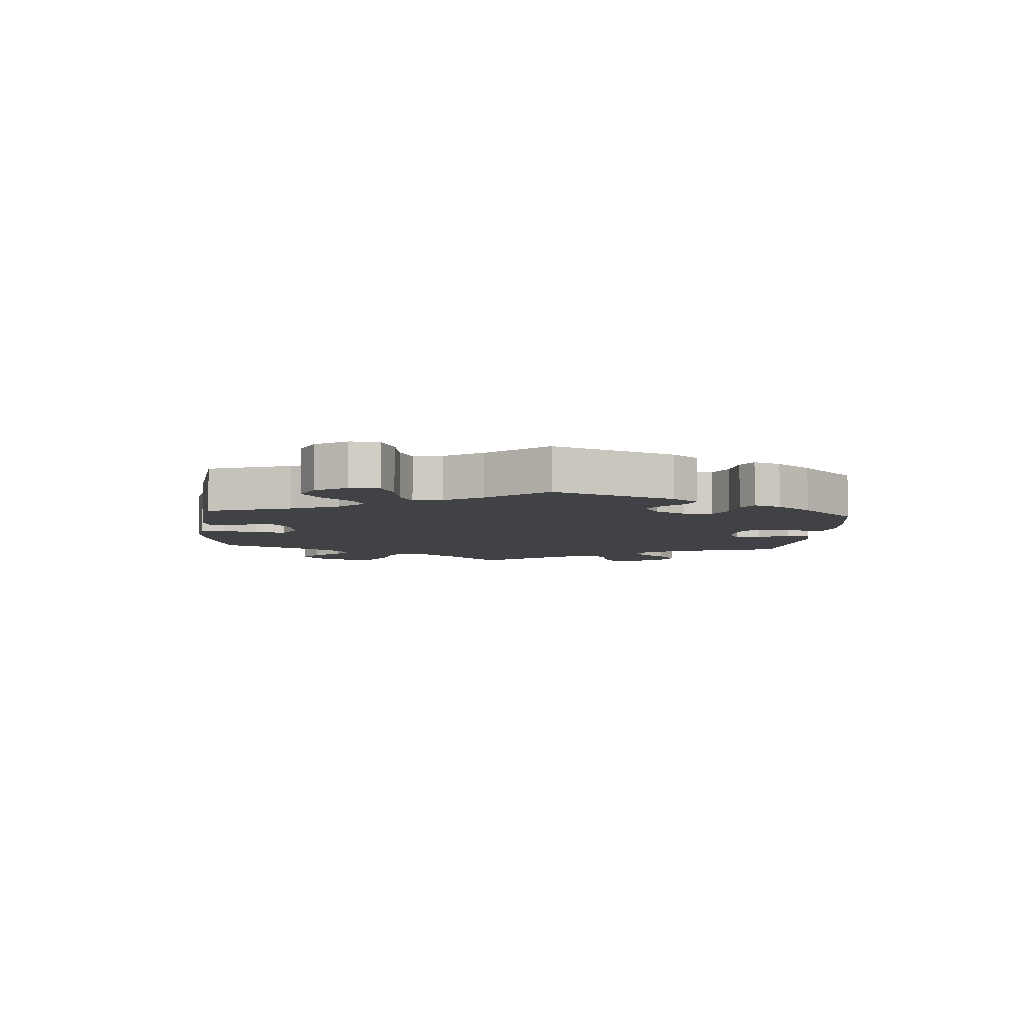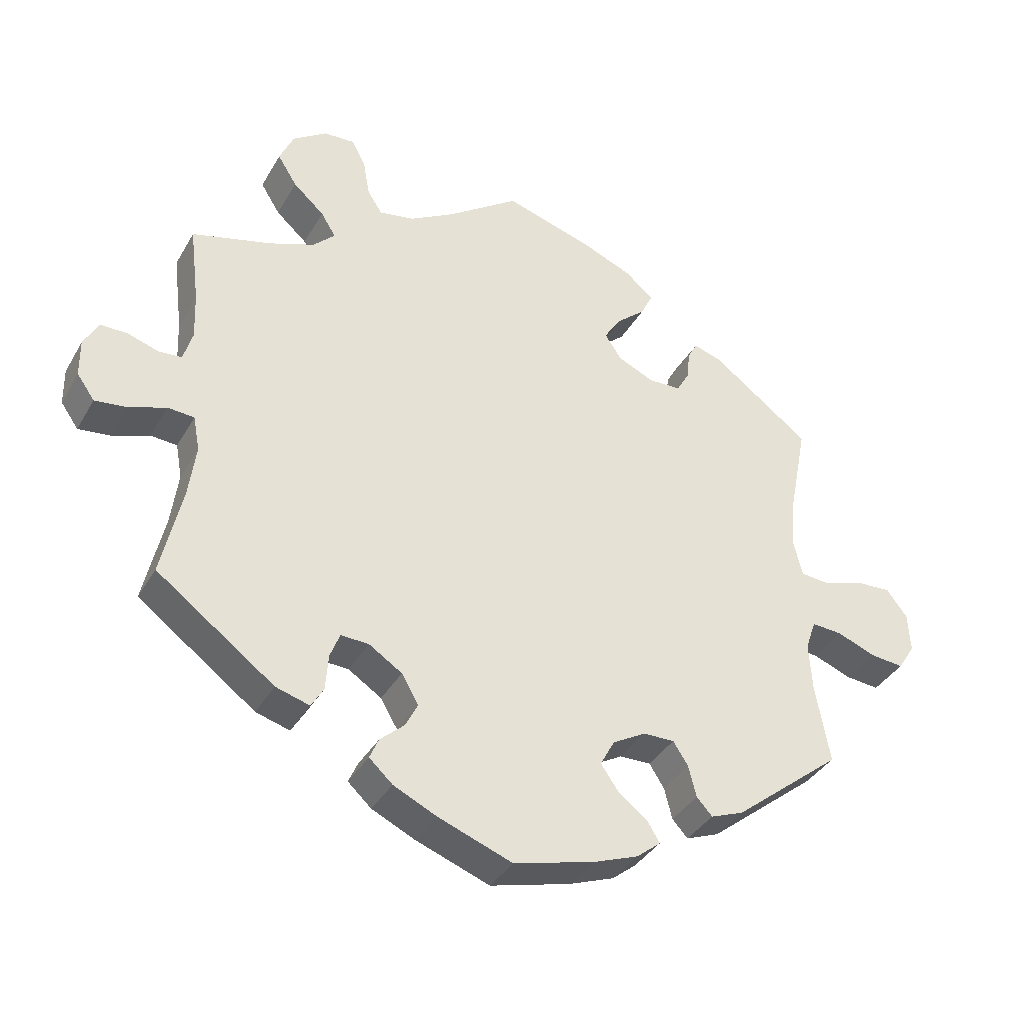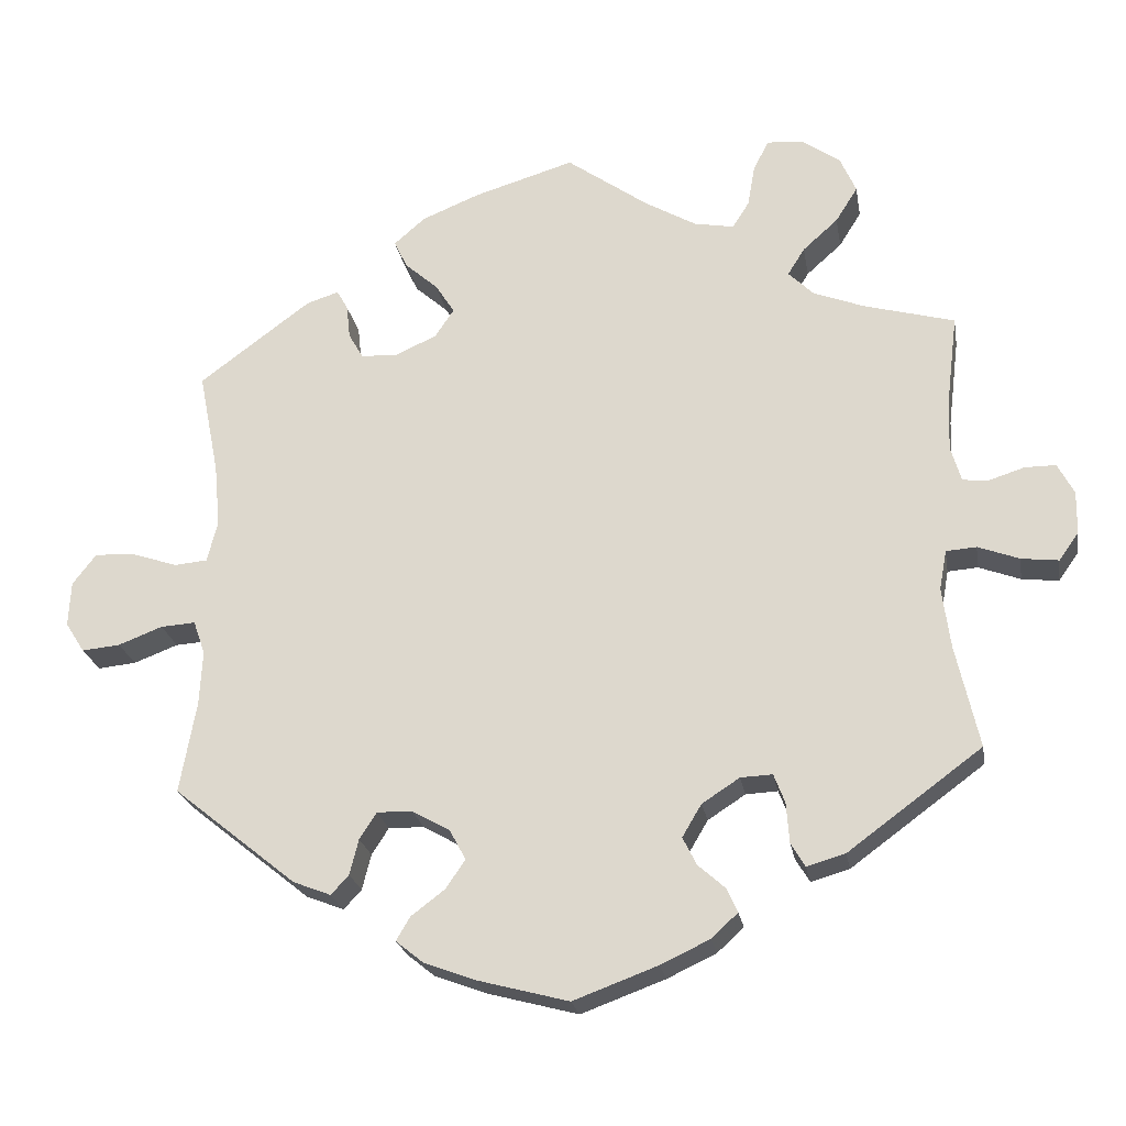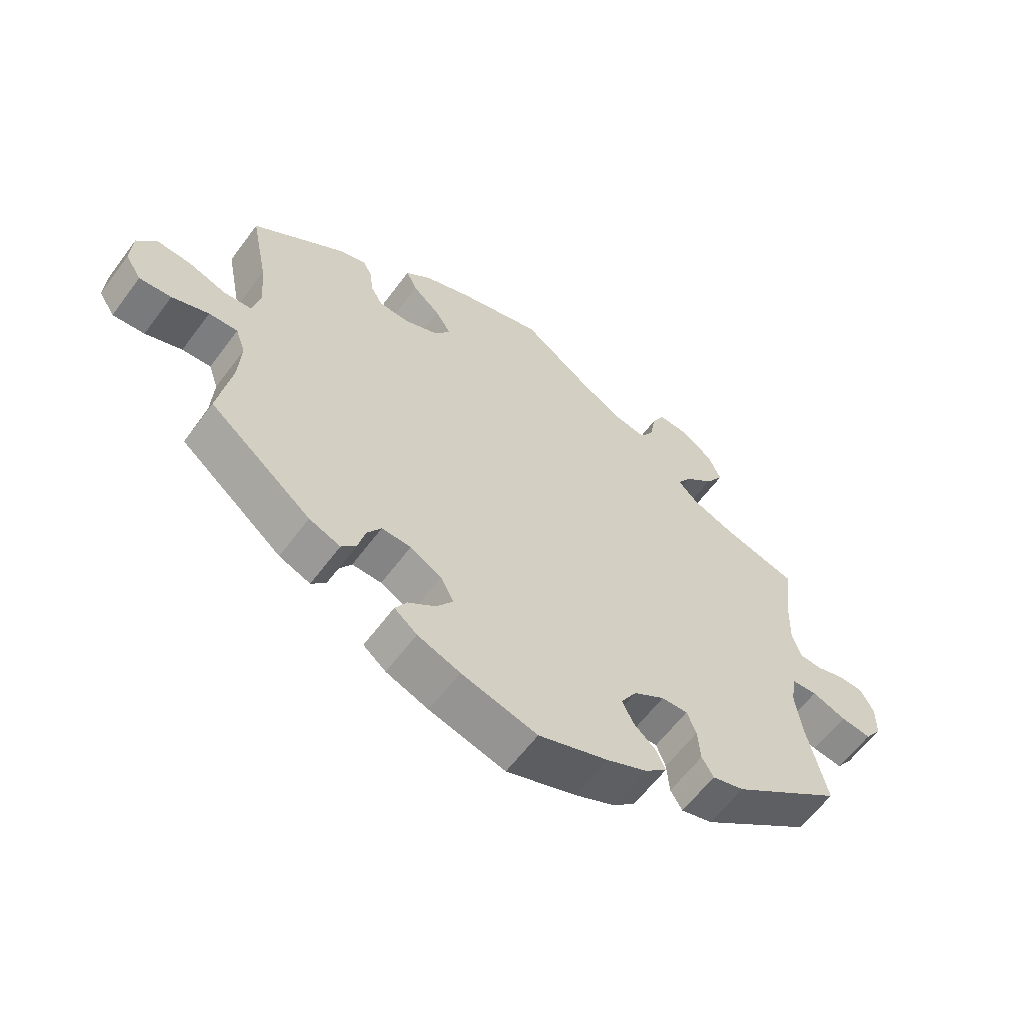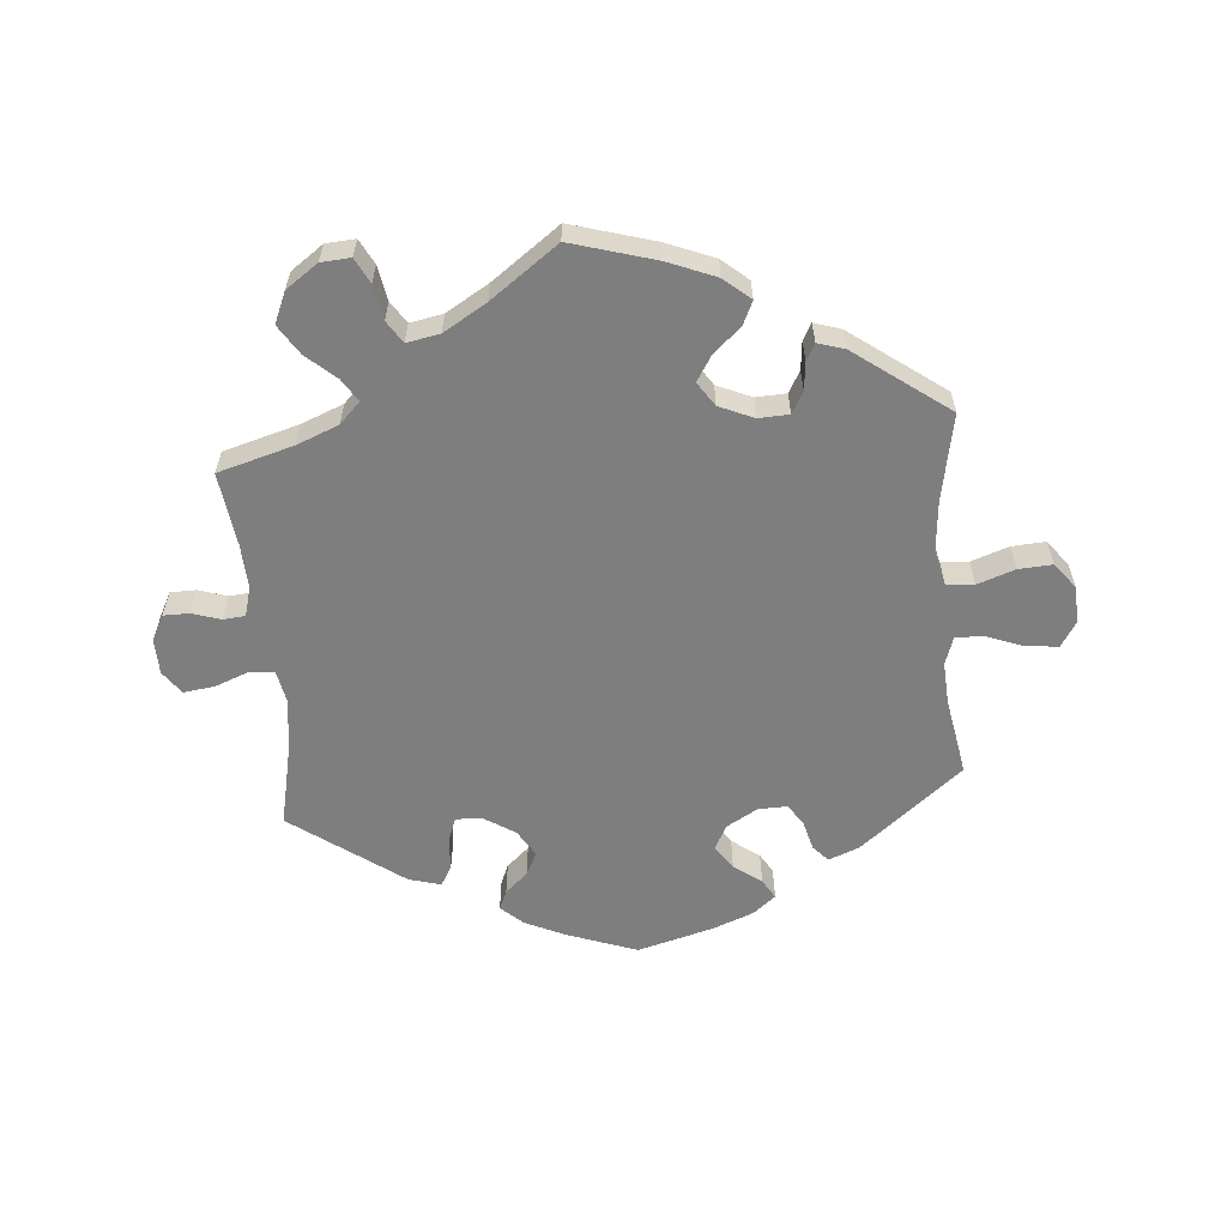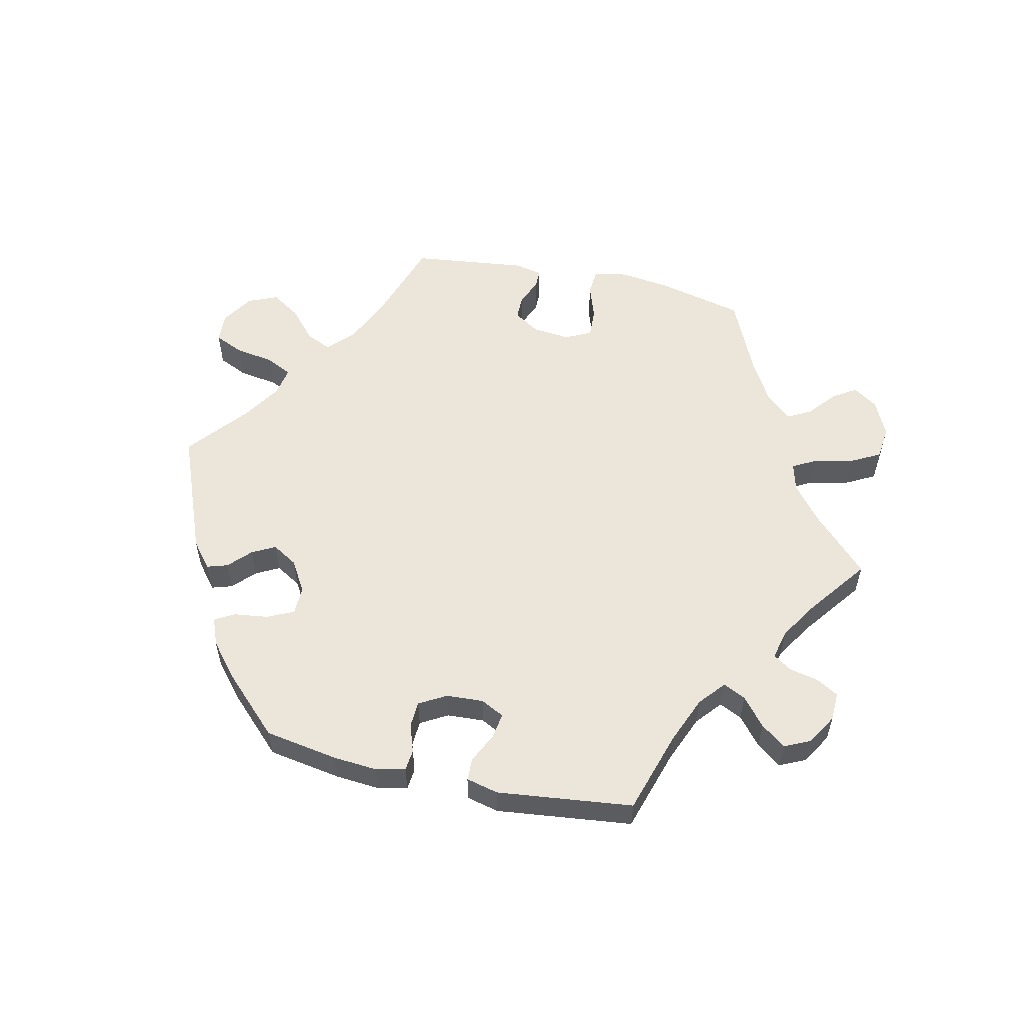
<metadata>
{"format":"obj","ext":"obj","renderer":"f3d","projection":"perspective","resolution":1024,"background":"white","views":[{"elev":-6.2,"azim":115.2,"up":"+Y"},{"elev":-37.3,"azim":-26.9,"up":"+Z"},{"elev":-23.3,"azim":-170.3,"up":"+Z"},{"elev":-60.9,"azim":143.5,"up":"+Z"},{"elev":-59.4,"azim":5.2,"up":"+Y"},{"elev":56.0,"azim":-137.6,"up":"+Y"}]}
</metadata>
<code>
v -0.569 0.07 0.065
v -0.181 0.07 0.499
v -0.533 0.07 0.068
v -0.382 0.07 0.485
v -0.412 0.07 0.533
v -0.679 0.07 -0.02
v 0.509 0.07 0.168
v 0.326 0.07 0.41
v 0.319 0.07 -0.465
v -0.281 0.07 -0.371
v 0 0.07 -0.62
v 0.193 0.07 -0.561
v 0 0.07 0.62
v 0.283 0.07 -0.391
v -0.304 0.07 -0.458
v -0.505 0.07 -0.034
v 0.137 0.07 0.579
v -0.285 0.07 -0.426
v -0.68 0.07 0.038
v 0.215 0.07 0.547
v -0.311 0.07 0.405
v 0.511 0.07 -0.112
v -0.546 0.07 -0.031
v 0.26 0.07 -0.355
v -0.495 0.07 -0.088
v 0.56 0.07 0.023
v 0.295 0.07 -0.439
v -0.334 0.07 0.442
v 0.677 0.07 0.047
v -0.345 0.07 0.371
v -0.165 0.07 -0.449
v 0.169 0.07 0.391
v -0.266 0.07 -0.332
v 0.251 0.07 0.327
v 0.24 0.07 0.472
v -0.506 0.07 -0.171
v -0.337 0.07 0.62
v 0.709 0.07 0.005
v 0.574 0.07 -0.069
v 0.301 0.07 0.329
v 0.527 0.07 -0.066
v 0.124 0.07 -0.587
v 0.139 0.07 -0.426
v 0.385 0.07 0.423
v -0.414 0.07 0.344
v -0.268 0.07 0.582
v -0.356 0.07 -0.443
v 0.686 0.07 -0.097
v 0.515 0.07 -0.186
v 0.501 0.07 0.083
v 0.258 0.07 0.51
v 0.515 0.07 0.027
v -0.235 0.07 0.489
v 0.23 0.07 -0.531
v -0.289 0.07 0.623
v 0.341 0.07 0.437
v -0.39 0.07 0.583
v 0.537 0.07 0.31
v 0.537 0.07 -0.31
v -0.652 0.07 -0.058
v -0.522 0.07 0.189
v 0.212 0.07 -0.356
v -0.519 0.07 0.116
v -0.216 0.07 -0.514
v -0.616 0.07 0.08
v -0.602 0.07 -0.052
v 0.634 0.07 -0.092
v 0.37 0.07 -0.445
v 0.195 0.07 0.432
v -0.537 0.07 -0.31
v -0.537 0.07 0.31
v 0.622 0.07 0.044
v 0.166 0.07 -0.465
v -0.114 0.07 -0.578
v -0.202 0.07 -0.482
v 0.712 0.07 -0.056
v -0.146 0.07 -0.411
v 0.161 0.07 -0.385
v 0.321 0.07 0.364
v 0.211 0.07 -0.499
v 0.195 0.07 0.352
v -0.172 0.07 -0.367
v -0.658 0.07 0.08
v -0.223 0.07 -0.334
v -0.111 0.07 0.54
v -0.18 0.07 -0.547
v -0.258 0.07 0.525
v -0.569 -0 0.065
v -0.181 -0 0.499
v -0.533 -0 0.068
v -0.382 -0 0.485
v -0.412 -0 0.533
v -0.679 -0 -0.02
v 0.509 -0 0.168
v 0.326 -0 0.41
v 0.319 -0 -0.465
v -0.281 -0 -0.371
v 0 -0 -0.62
v 0.193 -0 -0.561
v 0 -0 0.62
v 0.283 -0 -0.391
v -0.304 -0 -0.458
v -0.505 -0 -0.034
v 0.137 -0 0.579
v -0.285 -0 -0.426
v -0.68 -0 0.038
v 0.215 -0 0.547
v -0.311 -0 0.405
v 0.511 -0 -0.112
v -0.546 -0 -0.031
v 0.26 -0 -0.355
v -0.495 -0 -0.088
v 0.56 -0 0.023
v 0.295 -0 -0.439
v -0.334 -0 0.442
v 0.677 -0 0.047
v -0.345 -0 0.371
v -0.165 -0 -0.449
v 0.169 -0 0.391
v -0.266 -0 -0.332
v 0.251 -0 0.327
v 0.24 -0 0.472
v -0.506 -0 -0.171
v -0.337 -0 0.62
v 0.709 -0 0.005
v 0.574 -0 -0.069
v 0.301 -0 0.329
v 0.527 -0 -0.066
v 0.124 -0 -0.587
v 0.139 -0 -0.426
v 0.385 -0 0.423
v -0.414 -0 0.344
v -0.268 -0 0.582
v -0.356 -0 -0.443
v 0.686 -0 -0.097
v 0.515 -0 -0.186
v 0.501 -0 0.083
v 0.258 -0 0.51
v 0.515 -0 0.027
v -0.235 -0 0.489
v 0.23 -0 -0.531
v -0.289 -0 0.623
v 0.341 -0 0.437
v -0.39 -0 0.583
v 0.537 -0 0.31
v 0.537 -0 -0.31
v -0.652 -0 -0.058
v -0.522 -0 0.189
v 0.212 -0 -0.356
v -0.519 -0 0.116
v -0.216 -0 -0.514
v -0.616 -0 0.08
v -0.602 -0 -0.052
v 0.634 -0 -0.092
v 0.37 -0 -0.445
v 0.195 -0 0.432
v -0.537 -0 -0.31
v -0.537 -0 0.31
v 0.622 -0 0.044
v 0.166 -0 -0.465
v -0.114 -0 -0.578
v -0.202 -0 -0.482
v 0.712 -0 -0.056
v -0.146 -0 -0.411
v 0.161 -0 -0.385
v 0.321 -0 0.364
v 0.211 -0 -0.499
v 0.195 -0 0.352
v -0.172 -0 -0.367
v -0.658 -0 0.08
v -0.223 -0 -0.334
v -0.111 -0 0.54
v -0.18 -0 -0.547
v -0.258 -0 0.525
f 85 13 17 20
f 2 85 20 51
f 53 2 51 35
f 37 55 46 87
f 37 87 53
f 57 37 53
f 28 4 5 57
f 21 28 57 53
f 61 71 45
f 63 61 45 30
f 3 63 30 21
f 19 83 65 1
f 19 1 3
f 6 19 3
f 23 66 60 6
f 16 23 6 3
f 15 47 70 36
f 10 18 15 36
f 33 10 36 25
f 84 33 25 16
f 86 64 75 31
f 86 31 77
f 74 86 77
f 11 74 77
f 42 11 77 82
f 73 80 54 12
f 43 73 12 42
f 68 9 27 14
f 49 59 68 14
f 22 49 14 24
f 41 22 24 62
f 76 48 67 39
f 76 39 41
f 38 76 41
f 26 72 29 38
f 52 26 38 41
f 50 52 41 62
f 56 44 58 7
f 79 8 56 7
f 40 79 7 50
f 34 40 50 62
f 21 53 35 69
f 3 21 69 32
f 82 84 16 3
f 43 42 82 3
f 78 43 3 32
f 81 34 62 78
f 32 81 78
f 107 104 100 172
f 138 107 172 89
f 122 138 89 140
f 174 133 142 124
f 140 174 124
f 140 124 144
f 144 92 91 115
f 140 144 115 108
f 132 158 148
f 117 132 148 150
f 108 117 150 90
f 88 152 170 106
f 90 88 106
f 90 106 93
f 93 147 153 110
f 90 93 110 103
f 123 157 134 102
f 123 102 105 97
f 112 123 97 120
f 103 112 120 171
f 118 162 151 173
f 164 118 173
f 164 173 161
f 164 161 98
f 169 164 98 129
f 99 141 167 160
f 129 99 160 130
f 101 114 96 155
f 101 155 146 136
f 111 101 136 109
f 149 111 109 128
f 126 154 135 163
f 128 126 163
f 128 163 125
f 125 116 159 113
f 128 125 113 139
f 149 128 139 137
f 94 145 131 143
f 94 143 95 166
f 137 94 166 127
f 149 137 127 121
f 156 122 140 108
f 119 156 108 90
f 90 103 171 169
f 90 169 129 130
f 119 90 130 165
f 165 149 121 168
f 165 168 119
f 17 104 107 20
f 20 107 138 51
f 51 138 122 35
f 35 122 156 69
f 69 156 119 32
f 32 119 168 81
f 81 168 121 34
f 34 121 127 40
f 40 127 166 79
f 79 166 95 8
f 8 95 143 56
f 56 143 131 44
f 44 131 145 58
f 58 145 94 7
f 7 94 137 50
f 50 137 139 52
f 52 139 113 26
f 26 113 159 72
f 72 159 116 29
f 29 116 125 38
f 38 125 163 76
f 76 163 135 48
f 48 135 154 67
f 67 154 126 39
f 39 126 128 41
f 41 128 109 22
f 22 109 136 49
f 49 136 146 59
f 59 146 155 68
f 68 155 96 9
f 9 96 114 27
f 27 114 101 14
f 14 101 111 24
f 24 111 149 62
f 62 149 165 78
f 78 165 130 43
f 43 130 160 73
f 73 160 167 80
f 80 167 141 54
f 54 141 99 12
f 12 99 129 42
f 42 129 98 11
f 11 98 161 74
f 74 161 173 86
f 86 173 151 64
f 64 151 162 75
f 75 162 118 31
f 31 118 164 77
f 77 164 169 82
f 82 169 171 84
f 84 171 120 33
f 33 120 97 10
f 10 97 105 18
f 18 105 102 15
f 15 102 134 47
f 47 134 157 70
f 70 157 123 36
f 36 123 112 25
f 25 112 103 16
f 16 103 110 23
f 23 110 153 66
f 66 153 147 60
f 60 147 93 6
f 6 93 106 19
f 19 106 170 83
f 83 170 152 65
f 65 152 88 1
f 1 88 90 3
f 3 90 150 63
f 63 150 148 61
f 61 148 158 71
f 71 158 132 45
f 45 132 117 30
f 30 117 108 21
f 21 108 115 28
f 28 115 91 4
f 4 91 92 5
f 5 92 144 57
f 57 144 124 37
f 37 124 142 55
f 55 142 133 46
f 46 133 174 87
f 87 174 140 53
f 53 140 89 2
f 2 89 172 85
f 85 172 100 13
f 13 100 104 17

</code>
